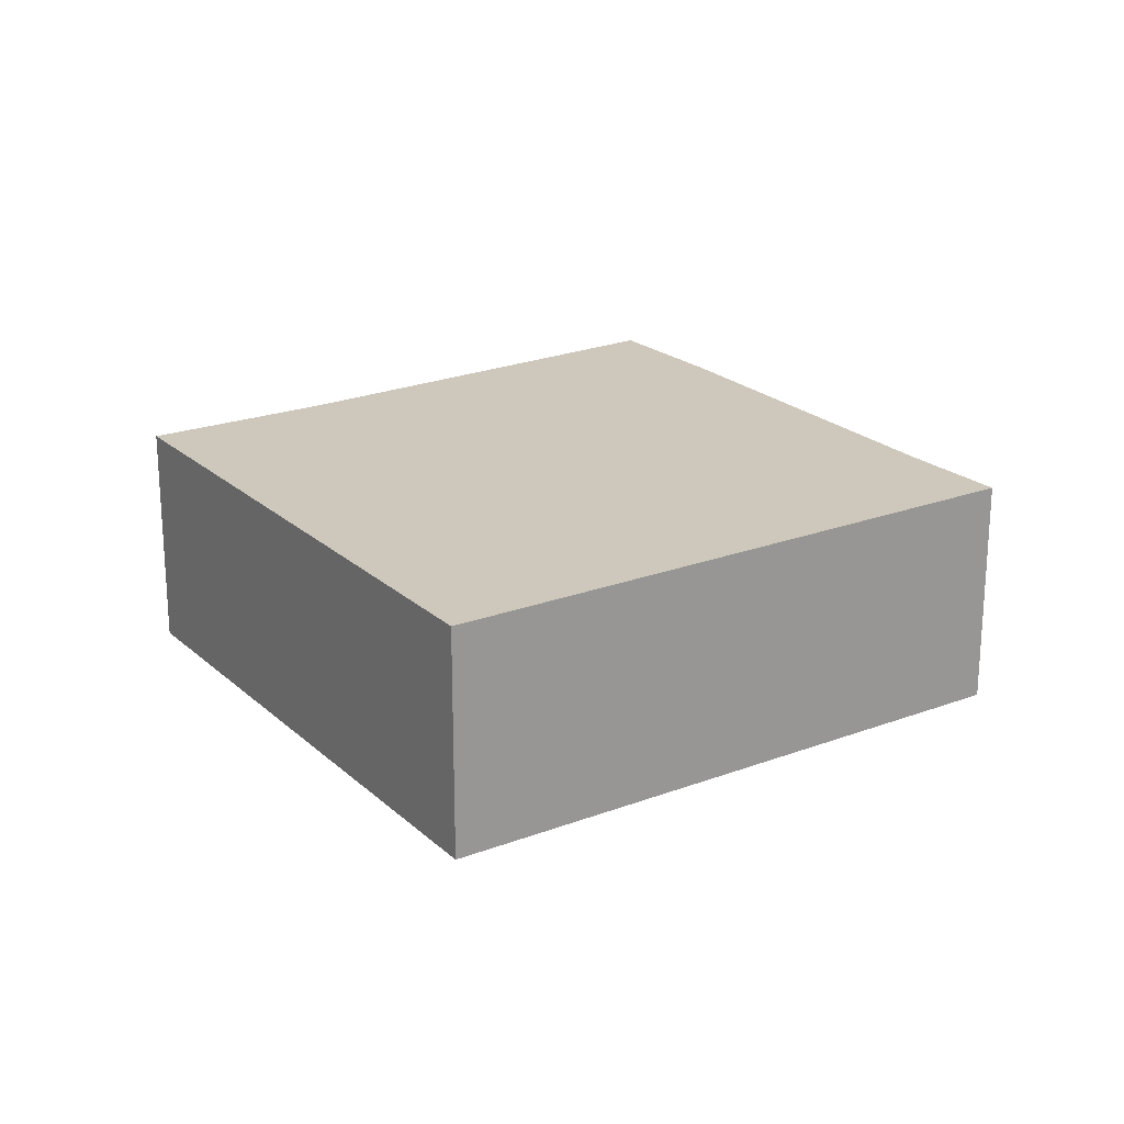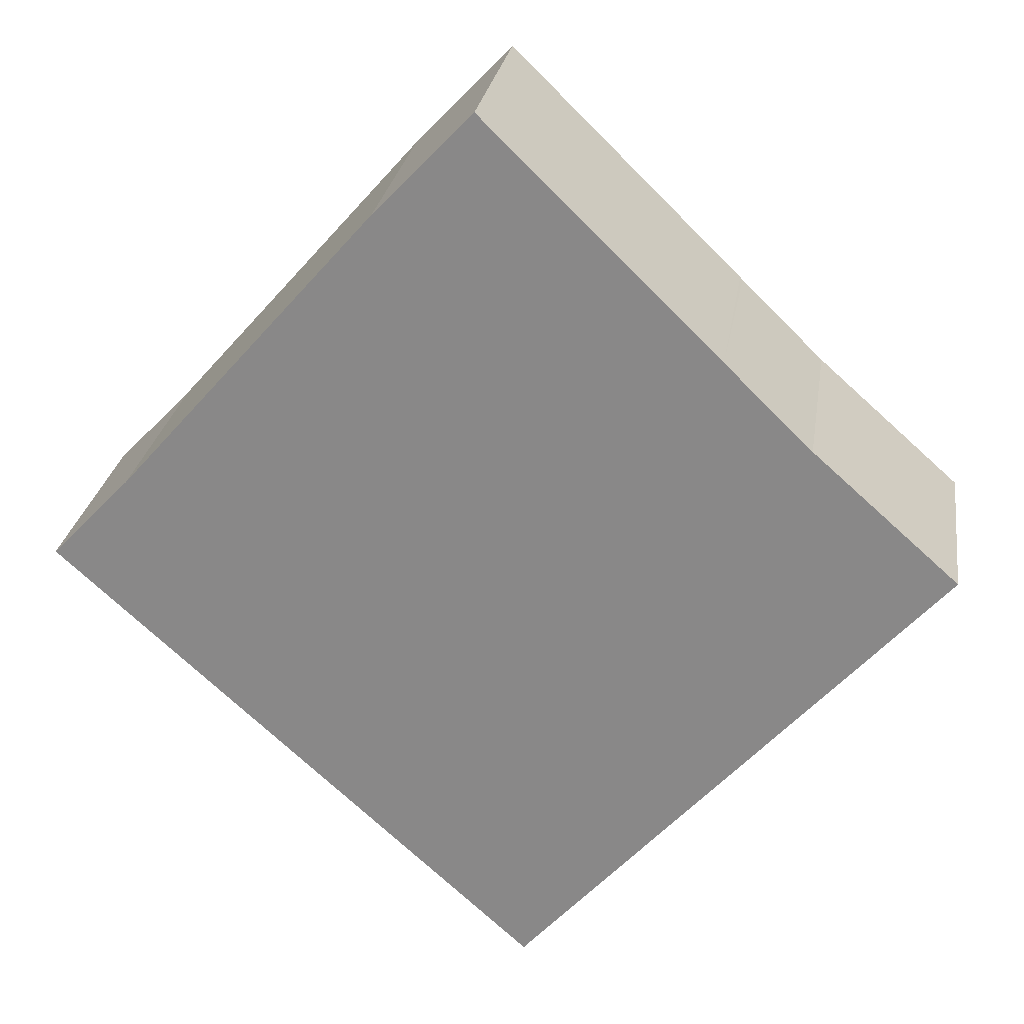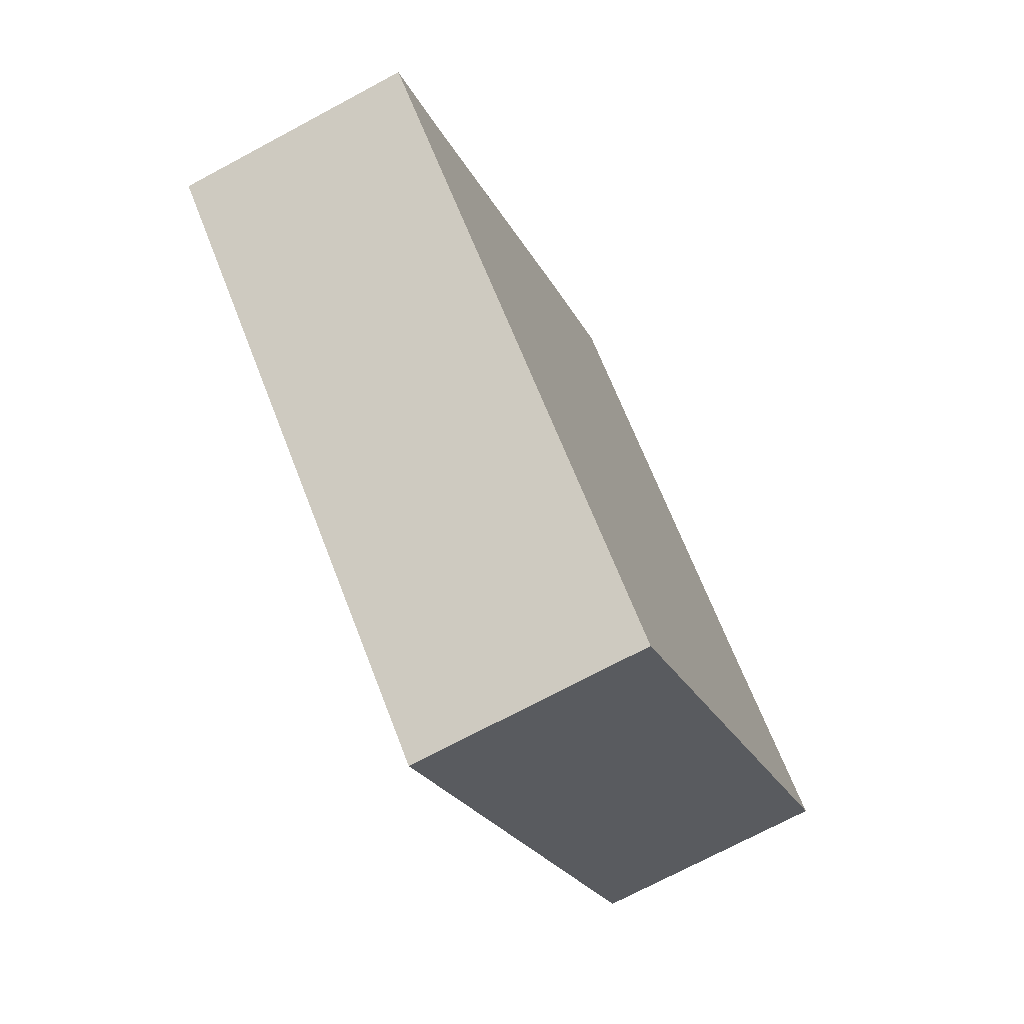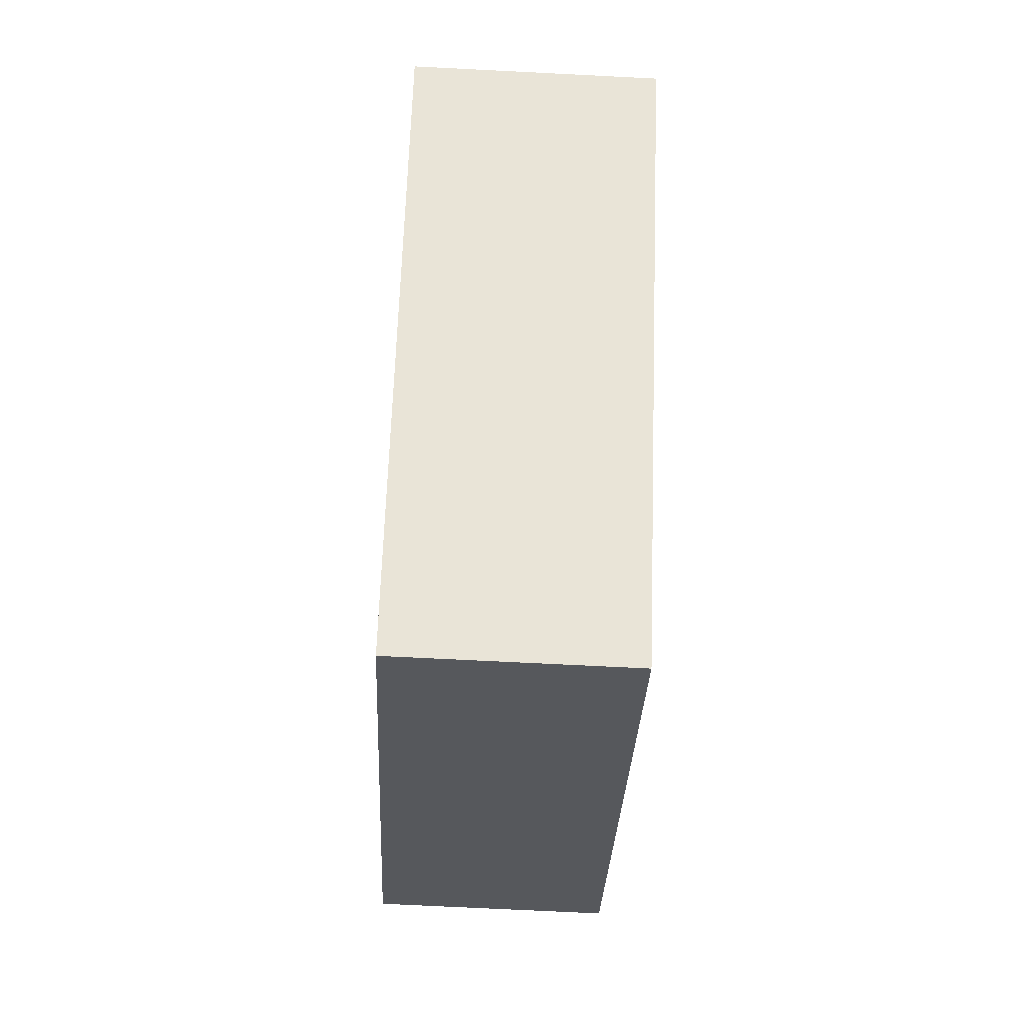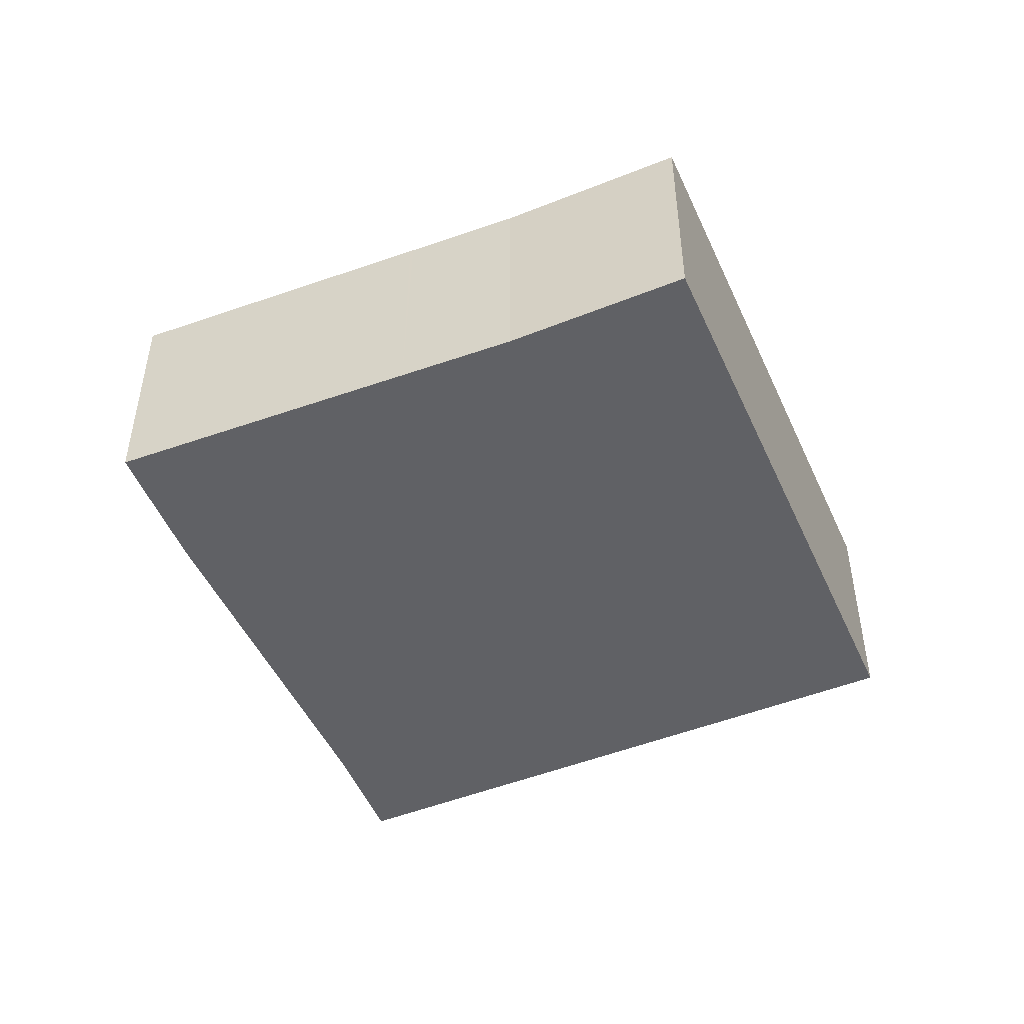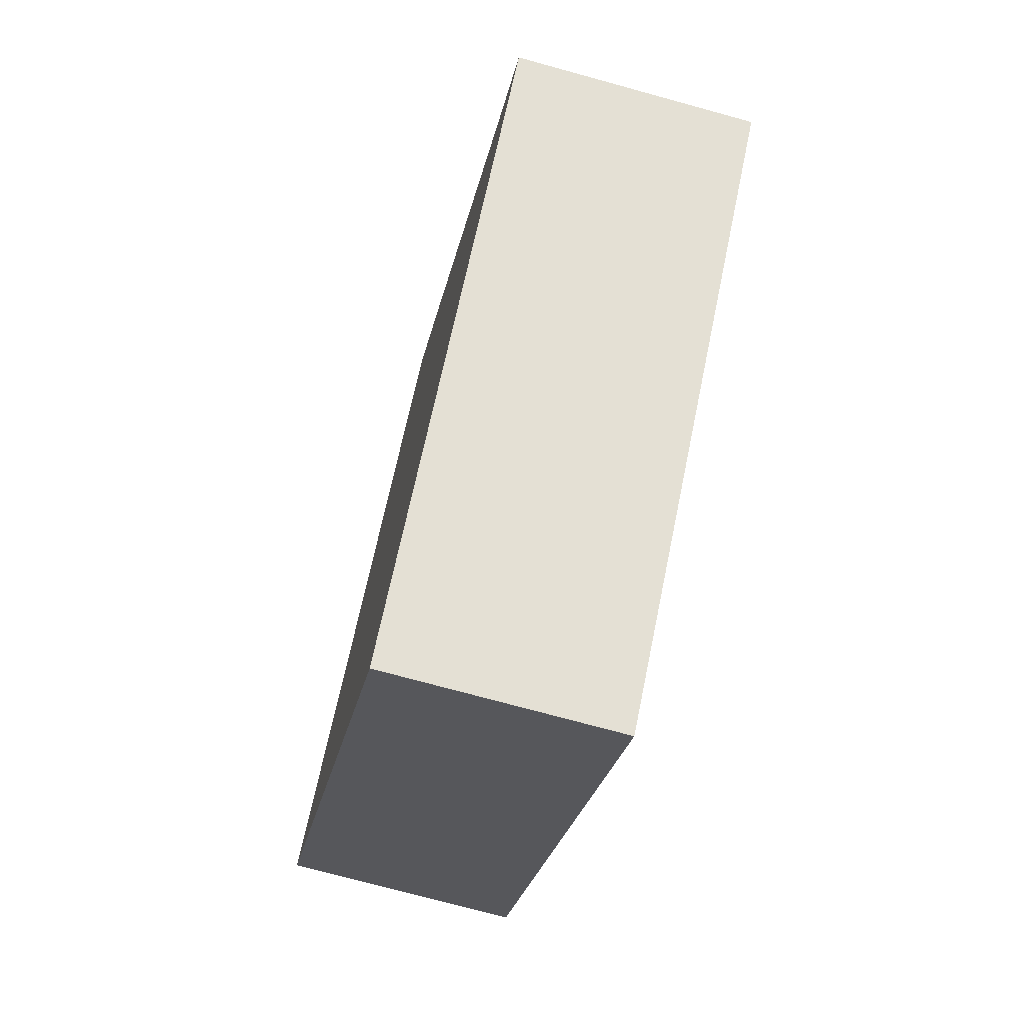
<metadata>
{"format":"obj","ext":"obj","renderer":"f3d","projection":"perspective","resolution":1024,"background":"white","views":[{"elev":21.8,"azim":-171.4,"up":"+Y"},{"elev":25.6,"azim":8.5,"up":"+Z"},{"elev":-72.0,"azim":-61.8,"up":"+Z"},{"elev":-70.0,"azim":87.1,"up":"+Z"},{"elev":-49.3,"azim":65.7,"up":"+Y"},{"elev":-72.8,"azim":-105.4,"up":"+Z"}]}
</metadata>
<code>
v  4.886 2.383 -4.426
v  7.677 2.383 1.632
v  9.157 2.383 0.314
v  0 2.383 1.459e-16
v  6.818 2.383 2.475
v  6.792 2.383 2.501
v  4.972 2.383 4.289
v  0.807 2.383 0.842
v  4.406 2.383 4.845
v  4.384 2.383 4.822
v  3.411 2.383 3.804
v  4.406 -2.967e-16 4.845
v  4.972 -2.626e-16 4.289
v  6.792 -1.531e-16 2.501
v  7.677 -9.993e-17 1.632
v  6.818 -1.515e-16 2.475
v  9.157 -1.923e-17 0.314
v  4.886 2.71e-16 -4.426
v  0 0 0
v  4.384 -2.953e-16 4.822
v  3.411 -2.329e-16 3.804
v  0.807 -5.156e-17 0.842
g defaultobject
f 1 2 3
f 2 1 4
f 2 4 5
f 5 4 6
f 6 4 7
f 7 4 8
f 7 8 9
f 9 8 10
f 10 8 11
f 12 7 9
f 7 12 6
f 6 12 13
f 6 13 14
f 6 14 5
f 5 14 2
f 2 14 15
f 15 14 16
f 15 3 2
f 3 15 17
f 17 1 3
f 1 17 18
f 18 4 1
f 4 18 19
f 10 12 9
f 12 10 11
f 12 11 20
f 20 11 21
f 19 8 4
f 8 19 22
f 22 11 8
f 11 22 21
f 17 19 18
f 19 17 15
f 19 15 16
f 19 16 14
f 19 14 13
f 19 13 22
f 22 13 12
f 22 12 21
f 21 12 20

</code>
